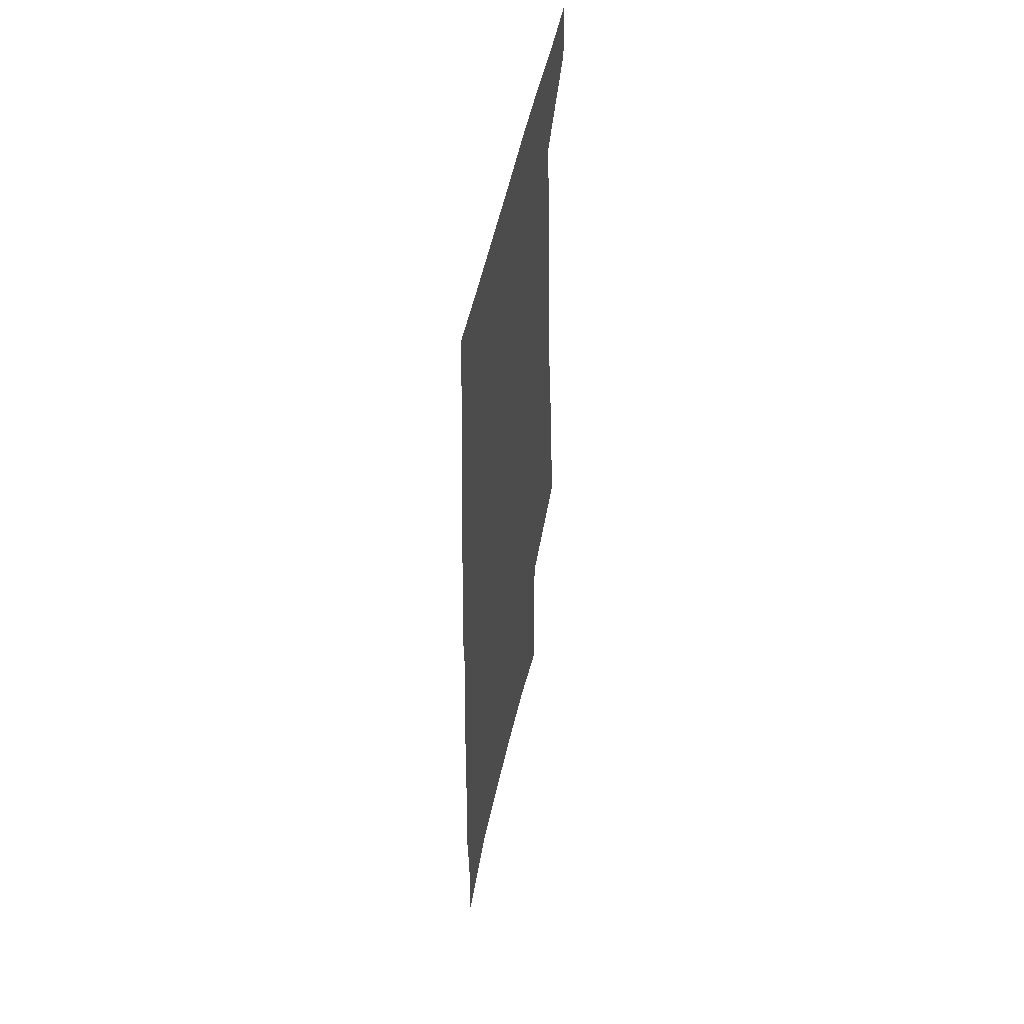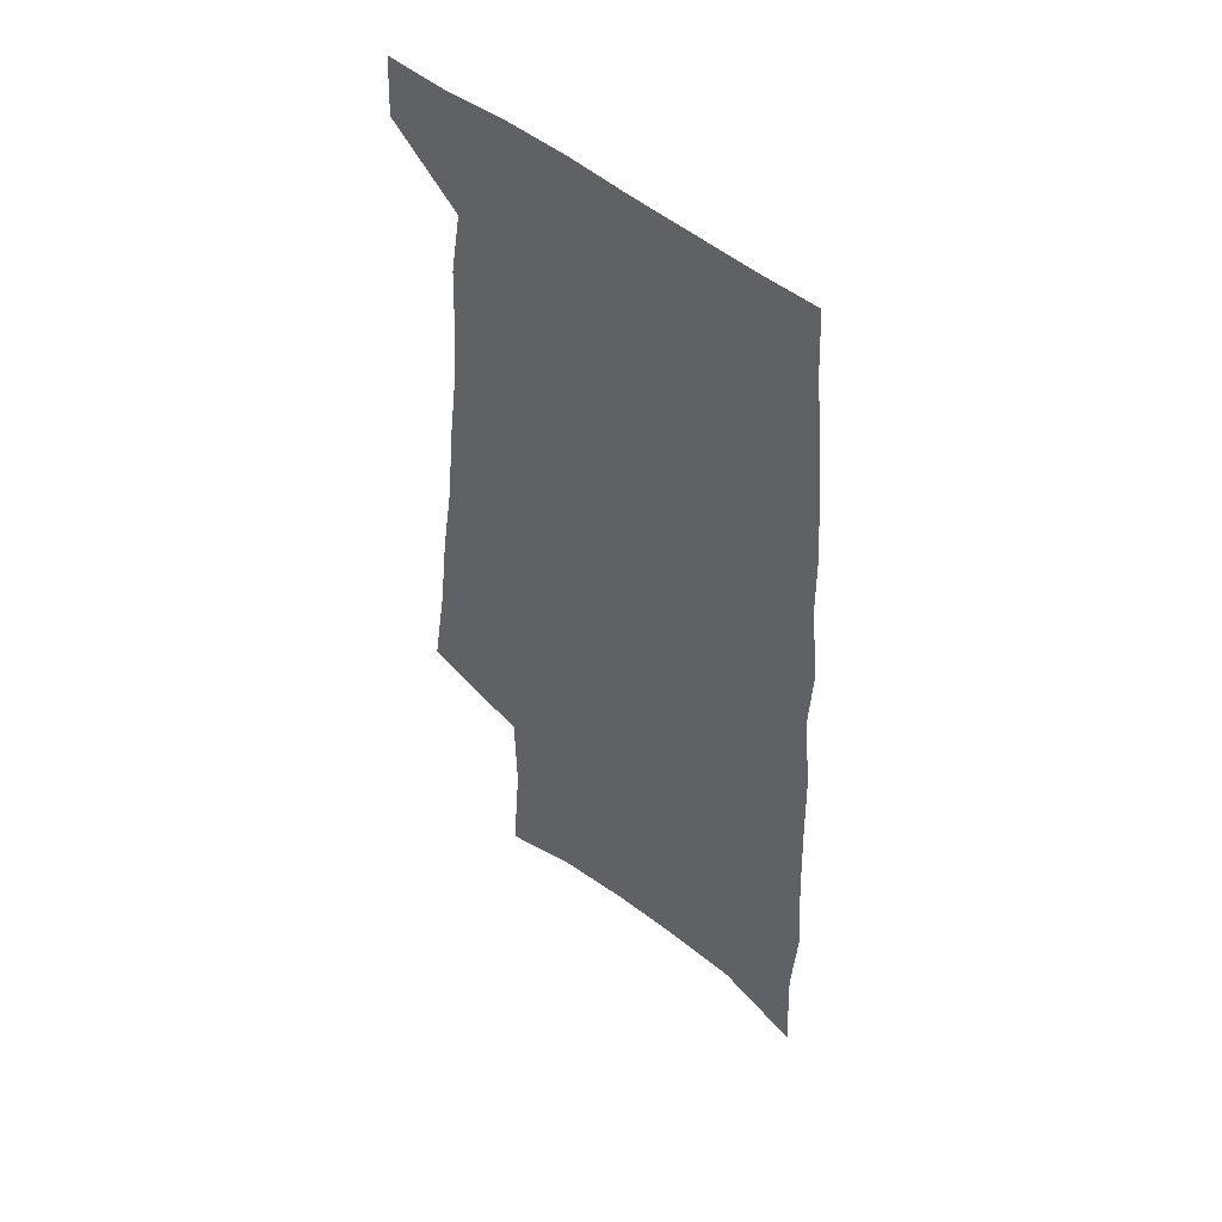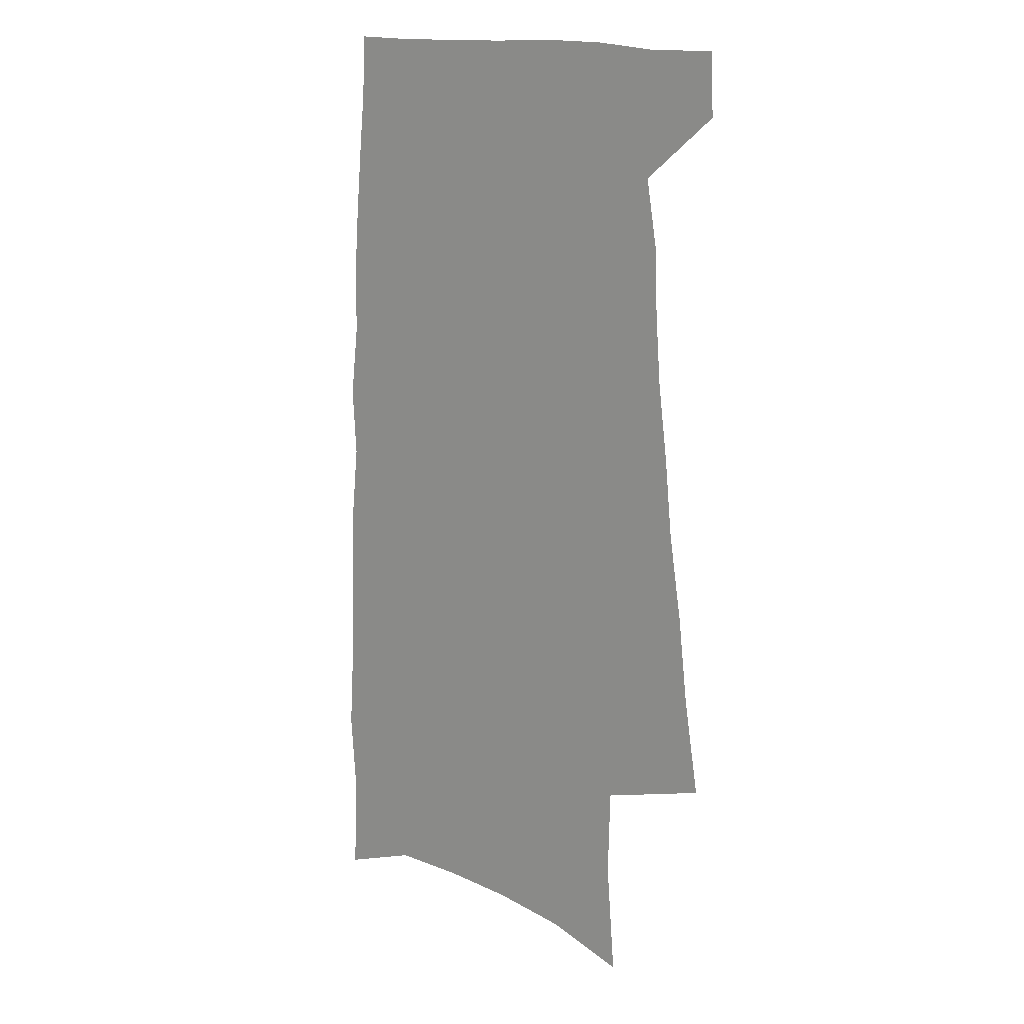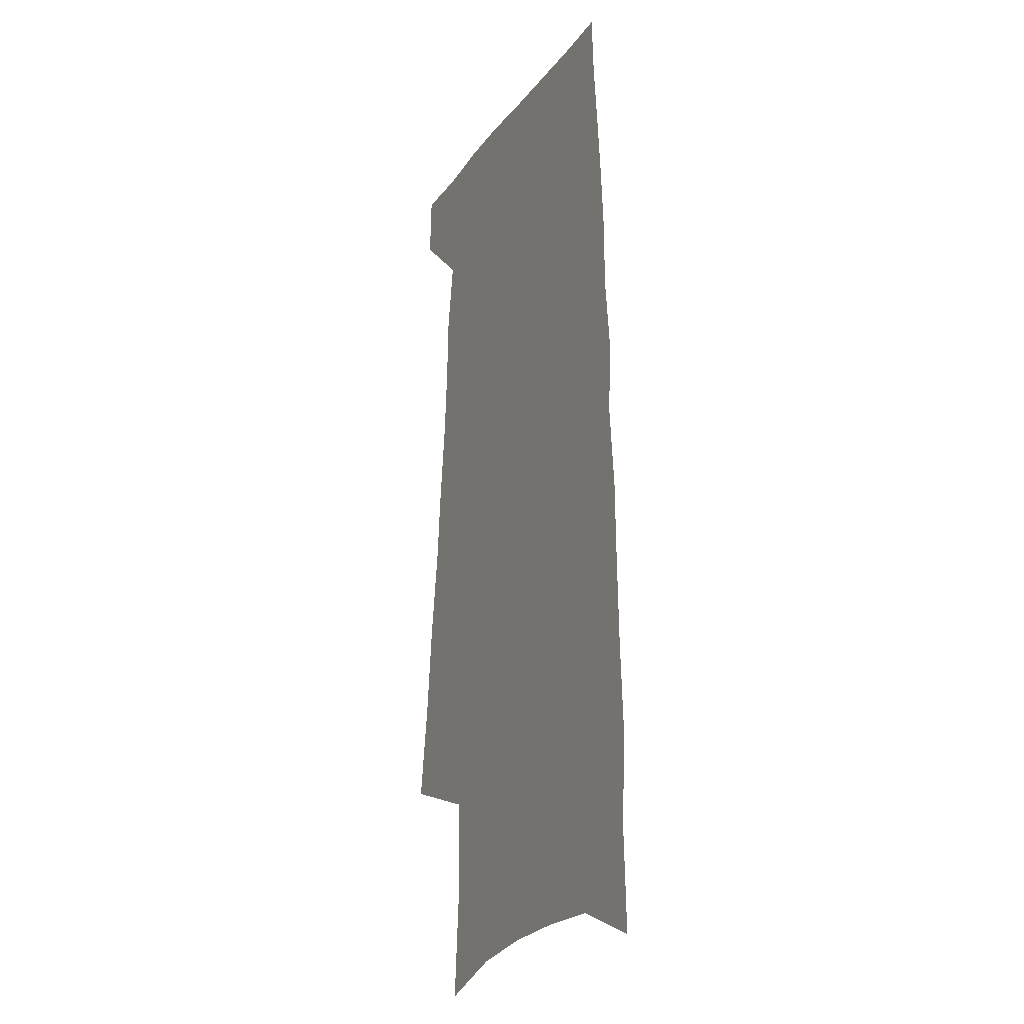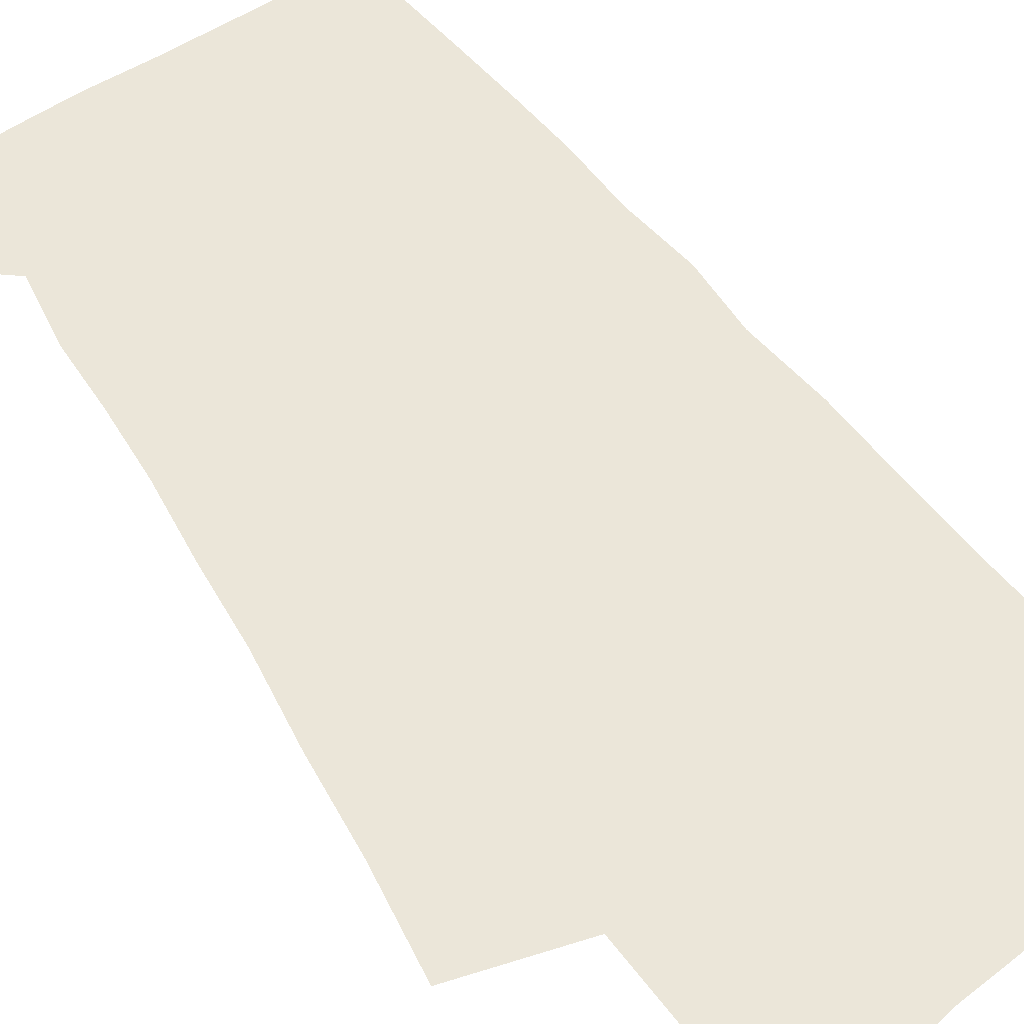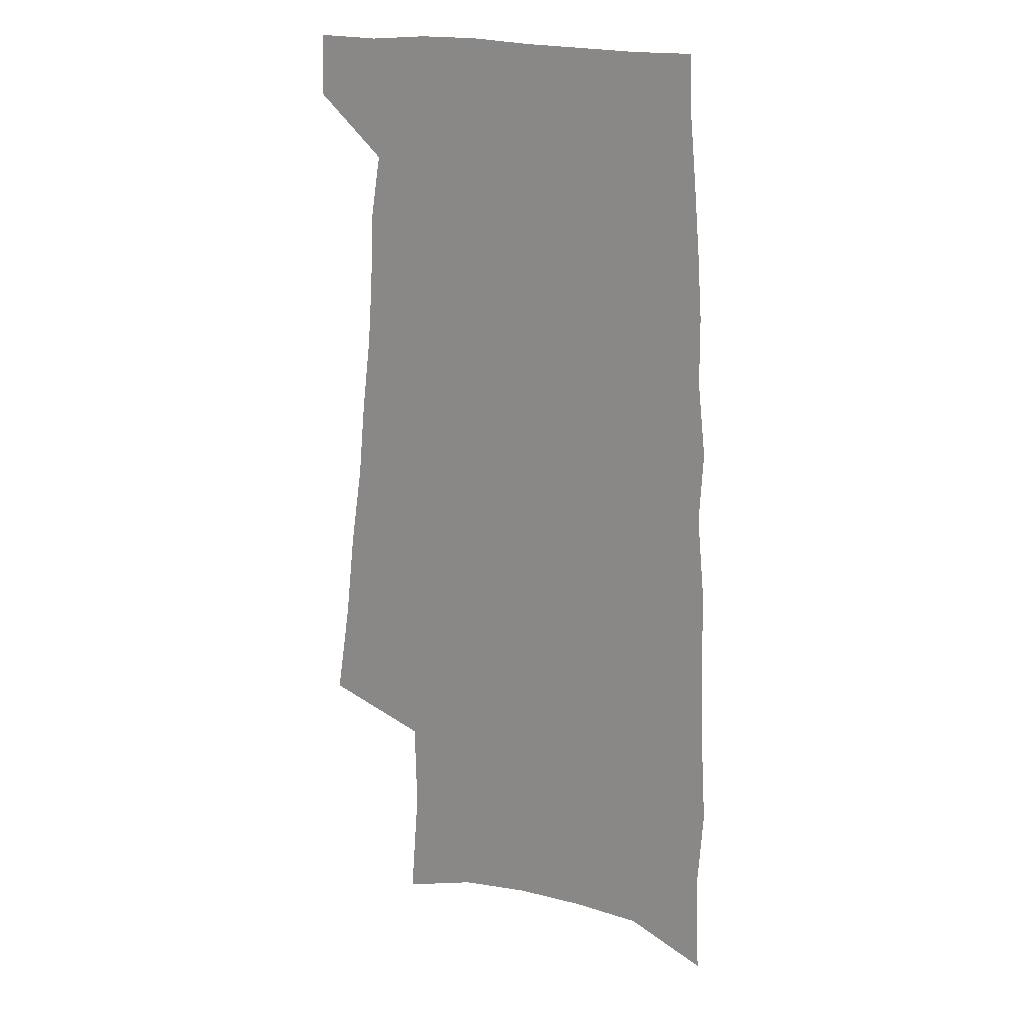
<metadata>
{"format":"obj","ext":"obj","renderer":"f3d","projection":"perspective","resolution":1024,"background":"white","views":[{"elev":53.1,"azim":102.0,"up":"+Y"},{"elev":50.1,"azim":42.4,"up":"+Y"},{"elev":15.4,"azim":-141.9,"up":"+Y"},{"elev":-19.8,"azim":64.8,"up":"+Y"},{"elev":55.6,"azim":-34.9,"up":"+Z"},{"elev":18.8,"azim":33.0,"up":"+Y"}]}
</metadata>
<code>
v 505.9 514.4 0
v 507 536.9 0
v 505.3 261.4 0
v 511 297.1 0
v 514.7 329.2 0
v 519.5 361 0
v 522.3 389.5 0
v 525.8 417.2 0
v 527.7 442.8 0
v 528.6 467 0
v 532.7 491.8 0
v 531.4 514.5 0
v 531.7 536.8 0
v 542.6 175.3 0
v 545.9 217.4 0
v 545.1 249.6 0
v 549.2 284.9 0
v 551.1 315.5 0
v 550.8 342.8 0
v 553.2 371.6 0
v 554.4 397.8 0
v 554.8 422.5 0
v 555.6 446.7 0
v 556.9 470.3 0
v 557.2 492.6 0
v 557.5 514.4 0
v 554.4 538.8 0
v 572 185.4 0
v 575.6 230.2 0
v 576.4 262.5 0
v 577.3 293 0
v 577.1 320.5 0
v 578 349.3 0
v 579.2 376.8 0
v 578.7 400.5 0
v 579 424.9 0
v 579.9 449.1 0
v 580.1 471.4 0
v 580.2 493.2 0
v 580.3 514.4 0
v 577.6 539.2 0
v 599.6 189.9 0
v 601 231.9 0
v 601.8 266.5 0
v 602 295.8 0
v 602 324 0
v 601.8 350.4 0
v 602 377.2 0
v 602.4 403.2 0
v 602.2 426.6 0
v 602.3 450.2 0
v 602.2 472.2 0
v 602.4 493.9 0
v 601.8 515.5 0
v 601 538.4 0
v 626.5 192.1 0
v 626.3 233.3 0
v 626.3 265 0
v 626.7 293.2 0
v 625.8 324.6 0
v 625.5 352 0
v 625.1 378.3 0
v 624.9 403.1 0
v 624.7 426.6 0
v 624.3 450.1 0
v 624 472.6 0
v 623.7 494.2 0
v 623.6 515.5 0
v 623.5 538.2 0
v 653.2 192.5 0
v 652.1 229.3 0
v 652.1 260.4 0
v 652.2 290 0
v 651.1 320.2 0
v 650.2 348.6 0
v 649.2 375.7 0
v 648.7 401 0
v 647.8 425.7 0
v 647.2 449.2 0
v 646.9 471.8 0
v 646.2 494.1 0
v 645.8 516 0
v 645.9 538 0
v 683.1 181.7 0
v 681.5 218.5 0
v 683.6 248.1 0
v 681.6 280.8 0
v 680.6 311.2 0
v 680 340 0
v 677.1 369.6 0
v 678.6 394.6 0
v 675.5 421.5 0
v 675.3 445.7 0
v 673.6 469.8 0
v 671.5 493.4 0
v 669.3 516.4 0
v 668.2 538.6 0
v 691 601 0
f 11 12 1
f 1 12 2
f 12 13 2
f 16 17 3
f 3 17 4
f 17 18 4
f 4 18 5
f 18 19 5
f 5 19 6
f 19 20 6
f 6 20 7
f 20 21 7
f 7 21 8
f 21 22 8
f 8 22 9
f 22 23 9
f 9 23 10
f 23 24 10
f 10 24 11
f 24 25 11
f 11 25 12
f 25 26 12
f 12 26 13
f 26 27 13
f 14 28 15
f 28 29 15
f 15 29 16
f 29 30 16
f 16 30 17
f 30 31 17
f 17 31 18
f 31 32 18
f 18 32 19
f 32 33 19
f 19 33 20
f 33 34 20
f 20 34 21
f 34 35 21
f 21 35 22
f 35 36 22
f 22 36 23
f 36 37 23
f 23 37 24
f 37 38 24
f 24 38 25
f 38 39 25
f 25 39 26
f 39 40 26
f 26 40 27
f 40 41 27
f 28 42 29
f 42 43 29
f 29 43 30
f 43 44 30
f 30 44 31
f 44 45 31
f 31 45 32
f 45 46 32
f 32 46 33
f 46 47 33
f 33 47 34
f 47 48 34
f 34 48 35
f 48 49 35
f 35 49 36
f 49 50 36
f 36 50 37
f 50 51 37
f 37 51 38
f 51 52 38
f 38 52 39
f 52 53 39
f 39 53 40
f 53 54 40
f 40 54 41
f 54 55 41
f 42 56 43
f 56 57 43
f 43 57 44
f 57 58 44
f 44 58 45
f 58 59 45
f 45 59 46
f 59 60 46
f 46 60 47
f 60 61 47
f 47 61 48
f 61 62 48
f 48 62 49
f 62 63 49
f 49 63 50
f 63 64 50
f 50 64 51
f 64 65 51
f 51 65 52
f 65 66 52
f 52 66 53
f 66 67 53
f 53 67 54
f 67 68 54
f 54 68 55
f 68 69 55
f 56 70 57
f 70 71 57
f 57 71 58
f 71 72 58
f 58 72 59
f 72 73 59
f 59 73 60
f 73 74 60
f 60 74 61
f 74 75 61
f 61 75 62
f 75 76 62
f 62 76 63
f 76 77 63
f 63 77 64
f 77 78 64
f 64 78 65
f 78 79 65
f 65 79 66
f 79 80 66
f 66 80 67
f 80 81 67
f 67 81 68
f 81 82 68
f 68 82 69
f 82 83 69
f 70 84 71
f 84 85 71
f 71 85 72
f 85 86 72
f 72 86 73
f 86 87 73
f 73 87 74
f 87 88 74
f 74 88 75
f 88 89 75
f 75 89 76
f 89 90 76
f 76 90 77
f 90 91 77
f 77 91 78
f 91 92 78
f 78 92 79
f 92 93 79
f 79 93 80
f 93 94 80
f 80 94 81
f 94 95 81
f 81 95 82
f 95 96 82
f 82 96 83
f 96 97 83

</code>
